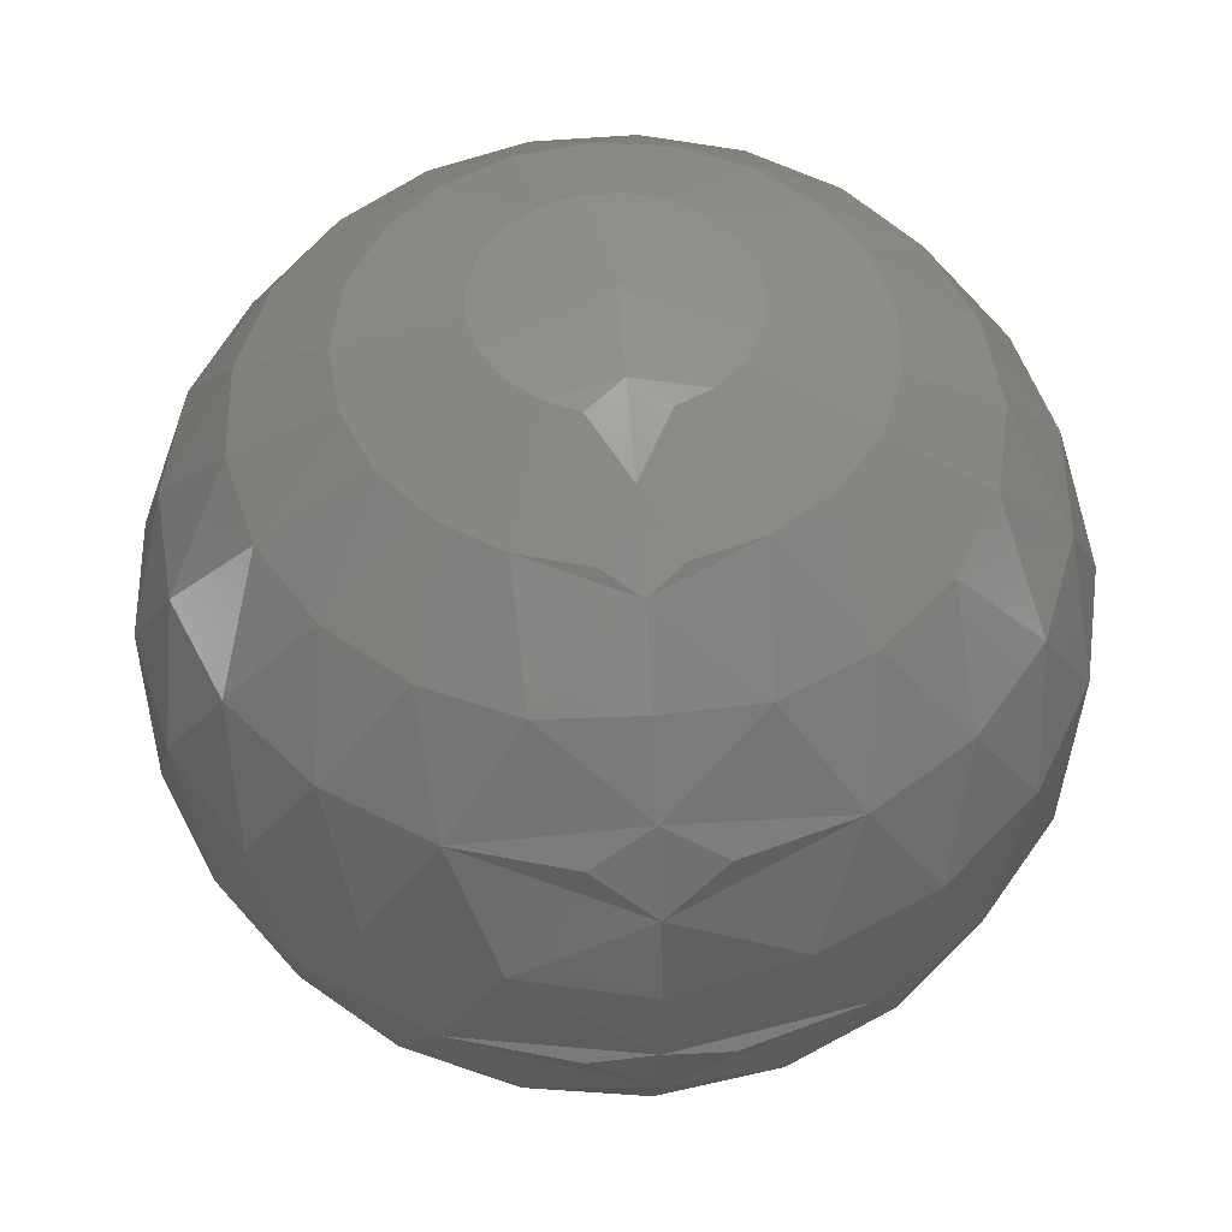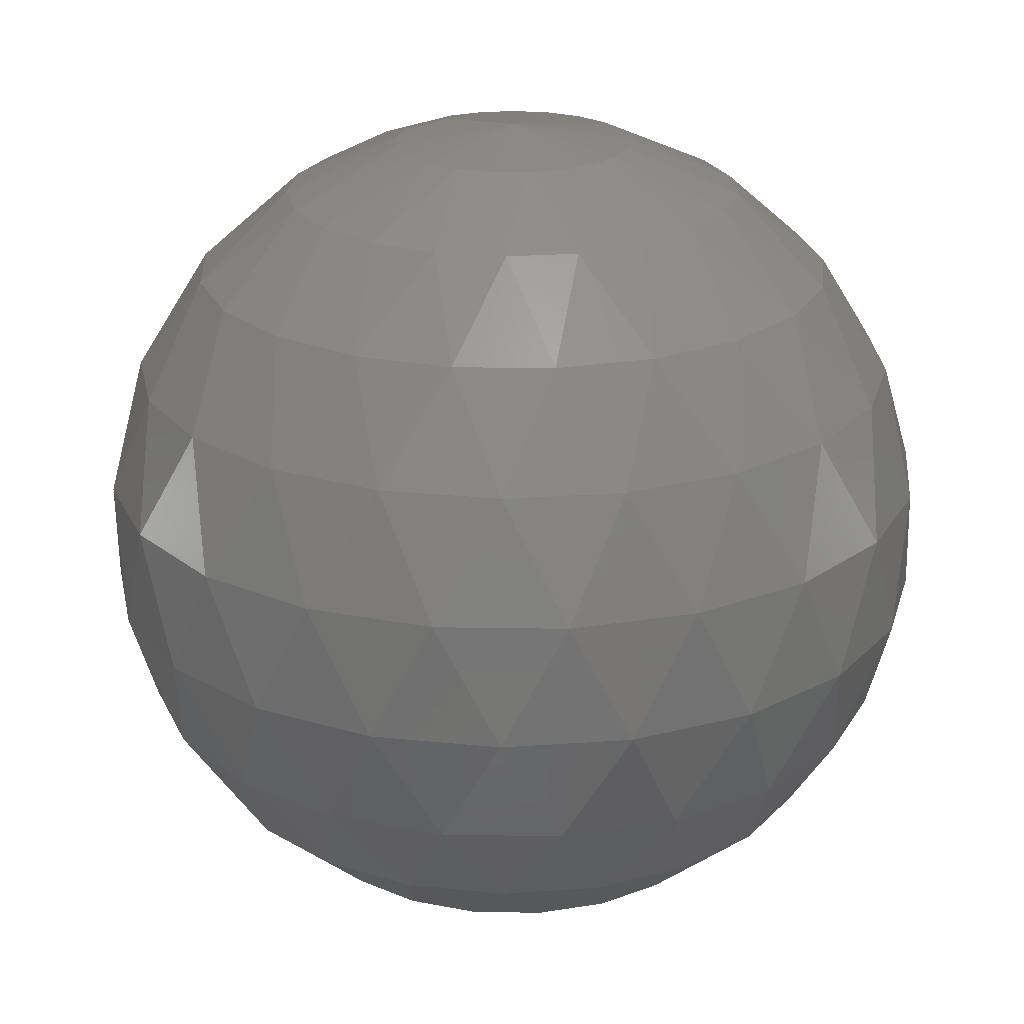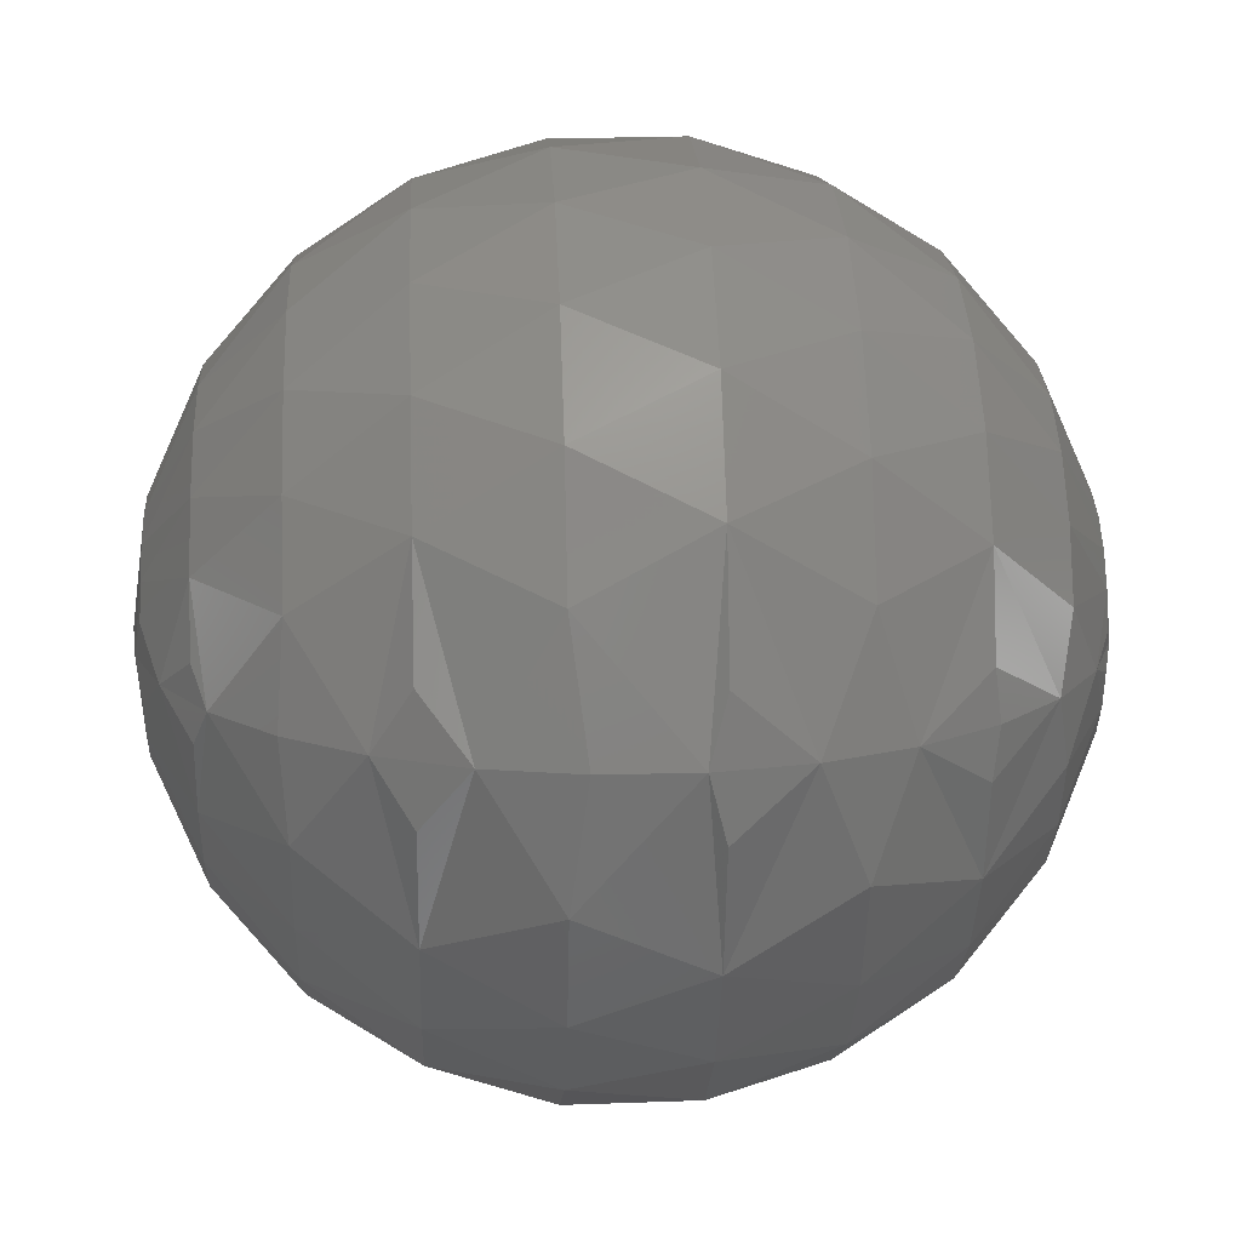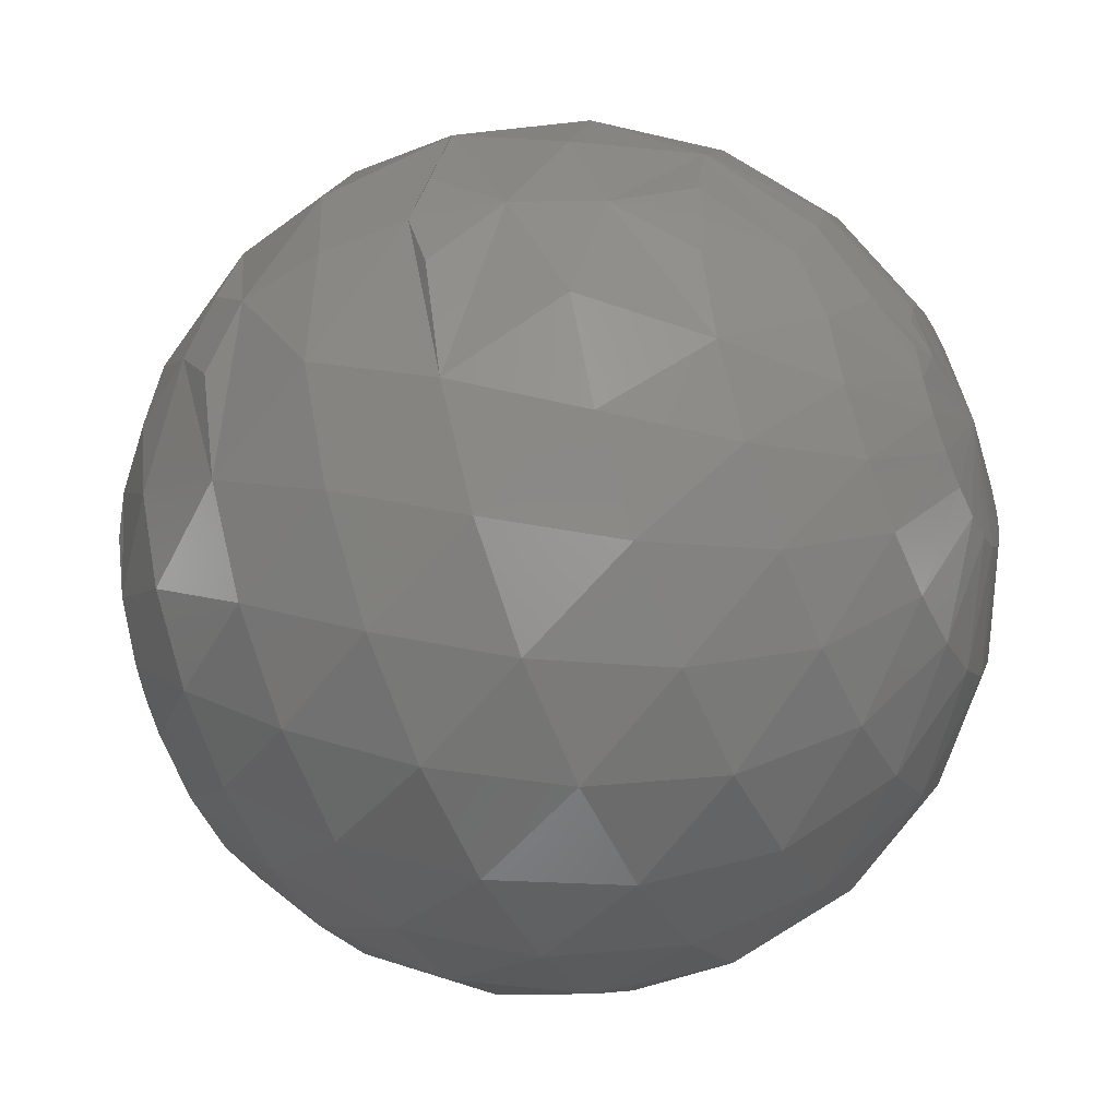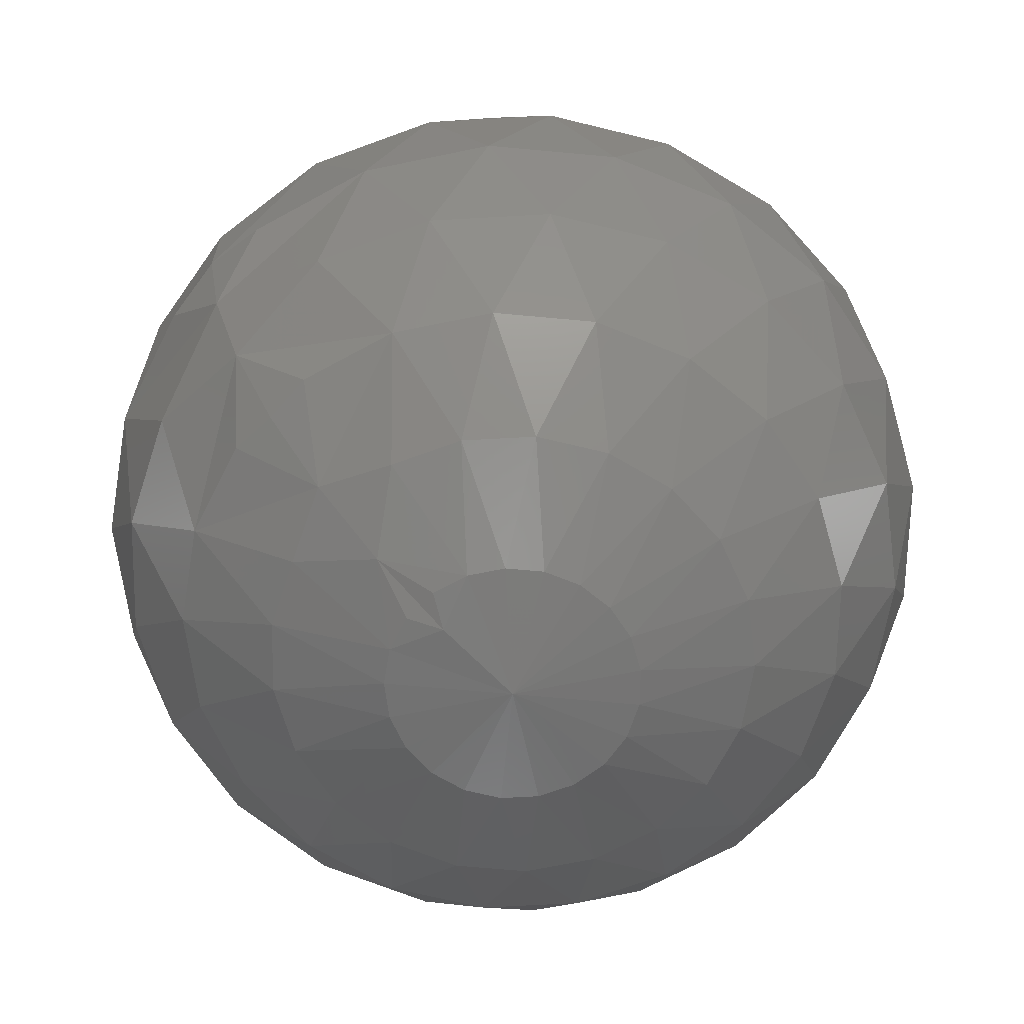
<metadata>
{"format":"stl","ext":"stl","renderer":"f3d","projection":"perspective","resolution":1024,"background":"white","views":[{"elev":52.5,"azim":84.9,"up":"+Z"},{"elev":22.9,"azim":-139.9,"up":"+Z"},{"elev":15.9,"azim":87.0,"up":"+Y"},{"elev":-48.1,"azim":114.3,"up":"+Y"},{"elev":-66.8,"azim":136.1,"up":"+Z"}]}
</metadata>
<code>
# stl→obj: 221 verts, 440 faces
v 1.393 0.21 -4.797
v 2.034 -4.981e-16 -4.568
v 1.04 -2.546e-16 -4.891
v 1.269 0.6112 -4.797
v 3.062e-16 -7.499e-32 -5
v 1.033 0.9581 -4.797
v 0.7043 1.22 -4.797
v 2.583 0.7968 -4.206
v 2.939 -7.198e-16 -4.045
v 0.3135 1.373 -4.797
v 2.233 1.523 -4.206
v -0.1053 1.405 -4.797
v 1.685 2.113 -4.206
v 3.737 0.5632 -3.274
v 3.716 -9.101e-16 -3.346
v 4.33 -1.061e-15 -2.5
v -0.5146 1.311 -4.797
v 0.9876 2.516 -4.206
v 3.405 1.64 -3.274
v -0.8783 1.101 -4.797
v 0.202 2.696 -4.206
v 2.77 2.57 -3.274
v -1.164 0.7935 -4.797
v -0.6015 2.635 -4.206
v 1.889 3.272 -3.274
v -1.346 0.4152 -4.797
v 4.346 1.341 -2.077
v 4.755 -1.165e-15 -1.545
v -1.352 2.341 -4.206
v 0.8409 3.684 -3.274
v -1.409 1.725e-16 -4.797
v 3.758 2.562 -2.077
v -1.982 1.839 -4.206
v -0.2824 3.768 -3.274
v -1.346 -0.4152 -4.797
v 2.836 3.556 -2.077
v -2.436 1.173 -4.206
v 4.894 0.7376 -0.7116
v 4.973 -1.218e-15 -0.5226
v -1.381 3.518 -3.274
v -1.164 -0.7935 -4.797
v 1.662 4.234 -2.077
v -2.673 0.4029 -4.206
v 4.459 2.147 -0.7116
v -2.356 2.954 -3.274
v -0.8783 -1.101 -4.797
v 0.3399 4.535 -2.077
v -2.673 -0.4029 -4.206
v 3.628 3.366 -0.7116
v -3.122 2.129 -3.274
v -0.5146 -1.311 -4.797
v -1.012 4.434 -2.077
v -2.436 -1.173 -4.206
v 2.475 4.286 -0.7116
v -3.611 1.114 -3.274
v 4.729 1.459 0.7116
v 4.973 -1.218e-15 0.5226
v 4.755 -1.165e-15 1.545
v -0.1053 -1.405 -4.797
v -2.274 3.939 -2.077
v -1.982 -1.839 -4.206
v 1.101 4.825 -0.7116
v -3.779 4.628e-16 -3.274
v 4.089 2.788 0.7116
v 0.3135 -1.373 -4.797
v -3.334 3.094 -2.077
v -1.352 -2.341 -4.206
v -0.3698 4.935 -0.7116
v -3.611 -1.114 -3.274
v 3.086 3.869 0.7116
v 0.7043 -1.22 -4.797
v -4.098 1.973 -2.077
v 4.497 0.6779 2.077
v 4.33 -1.061e-15 2.5
v -0.6015 -2.635 -4.206
v -1.808 4.607 -0.7116
v -3.122 -2.129 -3.274
v 1.808 4.607 0.7116
v 1.033 -0.9581 -4.797
v -4.497 0.6779 -2.077
v 4.098 1.973 2.077
v 0.202 -2.696 -4.206
v -3.086 3.869 -0.7116
v -2.356 -2.954 -3.274
v 0.3698 4.935 0.7116
v 1.269 -0.6112 -4.797
v -4.497 -0.6779 -2.077
v 3.334 3.094 2.077
v 0.9876 -2.516 -4.206
v -4.089 2.788 -0.7116
v -1.381 -3.518 -3.274
v -1.101 4.825 0.7116
v 1.393 -0.21 -4.797
v -4.098 -1.973 -2.077
v 2.274 3.939 2.077
v 1.685 -2.113 -4.206
v -4.729 1.459 -0.7116
v 3.611 1.114 3.274
v 3.716 -9.101e-16 3.346
v 2.939 -7.198e-16 4.045
v -0.2824 -3.768 -3.274
v -2.475 4.286 0.7116
v -3.334 -3.094 -2.077
v 1.012 4.434 2.077
v 2.233 -1.523 -4.206
v -4.949 6.061e-16 -0.7116
v 3.122 2.129 3.274
v 0.8409 -3.684 -3.274
v -3.628 3.366 0.7116
v -2.274 -3.939 -2.077
v -0.3399 4.535 2.077
v 2.583 -0.7968 -4.206
v -4.729 -1.459 -0.7116
v 2.356 2.954 3.274
v 1.889 -3.272 -3.274
v -4.459 2.147 0.7116
v 2.673 0.4029 4.206
v 2.034 -4.981e-16 4.568
v -1.012 -4.434 -2.077
v -1.662 4.234 2.077
v -4.089 -2.788 -0.7116
v 1.381 3.518 3.274
v 2.77 -2.57 -3.274
v -4.894 0.7376 0.7116
v 2.436 1.173 4.206
v 0.3399 -4.535 -2.077
v -2.836 3.556 2.077
v -3.086 -3.869 -0.7116
v 0.2824 3.768 3.274
v 3.405 -1.64 -3.274
v -4.894 -0.7376 0.7116
v 1.982 1.839 4.206
v 1.662 -4.234 -2.077
v -3.758 2.562 2.077
v -1.808 -4.607 -0.7116
v -0.8409 3.684 3.274
v 3.737 -0.5632 -3.274
v -4.459 -2.147 0.7116
v 1.352 2.341 4.206
v 2.836 -3.556 -2.077
v -4.346 1.341 2.077
v 1.346 0.4152 4.797
v 1.04 -2.546e-16 4.891
v -0.3698 -4.935 -0.7116
v -1.889 3.272 3.274
v -3.628 -3.366 0.7116
v 0.6015 2.635 4.206
v 3.758 -2.562 -2.077
v -4.548 5.57e-16 2.077
v 1.164 0.7935 4.797
v 3.062e-16 -7.499e-32 5
v 1.101 -4.825 -0.7116
v -2.77 2.57 3.274
v -2.475 -4.286 0.7116
v -0.202 2.696 4.206
v 4.346 -1.341 -2.077
v -4.346 -1.341 2.077
v 0.8783 1.101 4.797
v 2.475 -4.286 -0.7116
v -3.405 1.64 3.274
v -1.101 -4.825 0.7116
v -0.9876 2.516 4.206
v -3.758 -2.562 2.077
v 0.5146 1.311 4.797
v 3.628 -3.366 -0.7116
v -3.737 0.5632 3.274
v 0.3698 -4.935 0.7116
v -1.685 2.113 4.206
v -2.836 -3.556 2.077
v 0.1053 1.405 4.797
v 4.459 -2.147 -0.7116
v -3.737 -0.5632 3.274
v 1.808 -4.607 0.7116
v -2.233 1.523 4.206
v -1.662 -4.234 2.077
v -0.3135 1.373 4.797
v 4.894 -0.7376 -0.7116
v -3.405 -1.64 3.274
v 3.086 -3.869 0.7116
v -2.583 0.7968 4.206
v -0.3399 -4.535 2.077
v -0.7043 1.22 4.797
v -2.77 -2.57 3.274
v 4.089 -2.788 0.7116
v -2.703 3.31e-16 4.206
v 1.012 -4.434 2.077
v -1.033 0.9581 4.797
v -1.889 -3.272 3.274
v 4.729 -1.459 0.7116
v -2.583 -0.7968 4.206
v 2.274 -3.939 2.077
v -1.269 0.6112 4.797
v -0.8409 -3.684 3.274
v -2.233 -1.523 4.206
v 3.334 -3.094 2.077
v -1.393 0.21 4.797
v 0.2824 -3.768 3.274
v -1.685 -2.113 4.206
v 4.098 -1.973 2.077
v -1.393 -0.21 4.797
v 1.381 -3.518 3.274
v -0.9876 -2.516 4.206
v 4.497 -0.6779 2.077
v -1.269 -0.6112 4.797
v 2.356 -2.954 3.274
v -0.202 -2.696 4.206
v -1.033 -0.9581 4.797
v 3.122 -2.129 3.274
v 0.6015 -2.635 4.206
v -0.7043 -1.22 4.797
v 3.611 -1.114 3.274
v 1.352 -2.341 4.206
v -0.3135 -1.373 4.797
v 1.982 -1.839 4.206
v 0.1053 -1.405 4.797
v 2.436 -1.173 4.206
v 0.5146 -1.311 4.797
v 2.673 -0.4029 4.206
v 0.8783 -1.101 4.797
v 1.164 -0.7935 4.797
v 1.346 -0.4152 4.797
f 1 2 3
f 4 3 5
f 4 1 3
f 4 2 1
f 6 4 5
f 7 6 5
f 8 9 2
f 8 2 4
f 10 7 5
f 11 4 6
f 11 8 4
f 12 10 5
f 13 6 7
f 13 11 6
f 14 15 9
f 14 16 15
f 17 12 5
f 18 7 10
f 18 13 7
f 19 14 9
f 19 9 8
f 19 16 14
f 19 8 11
f 20 17 5
f 21 18 10
f 21 10 12
f 22 11 13
f 22 19 11
f 23 20 5
f 24 21 12
f 24 12 17
f 25 22 13
f 25 13 18
f 26 23 5
f 27 28 16
f 27 16 19
f 29 17 20
f 29 24 17
f 30 18 21
f 30 25 18
f 31 5 5
f 31 26 5
f 32 19 22
f 32 27 19
f 33 29 20
f 33 20 23
f 34 30 21
f 34 21 24
f 35 31 5
f 36 32 22
f 36 22 25
f 37 23 26
f 37 33 23
f 38 39 28
f 40 24 29
f 40 34 24
f 41 35 5
f 42 36 25
f 42 25 30
f 43 26 31
f 43 37 26
f 44 39 38
f 44 27 32
f 44 38 28
f 44 28 27
f 45 40 29
f 45 29 33
f 46 41 5
f 47 42 30
f 47 30 34
f 48 31 35
f 48 43 31
f 49 32 36
f 49 44 32
f 50 33 37
f 50 45 33
f 51 46 5
f 52 34 40
f 52 47 34
f 53 48 35
f 53 35 41
f 54 36 42
f 54 49 36
f 55 50 37
f 55 37 43
f 56 57 39
f 56 58 57
f 56 39 44
f 59 51 5
f 60 40 45
f 60 52 40
f 61 41 46
f 61 53 41
f 62 54 42
f 62 42 47
f 63 43 48
f 63 55 43
f 64 56 44
f 64 44 49
f 65 59 5
f 66 45 50
f 66 60 45
f 67 61 46
f 67 46 51
f 68 62 47
f 68 47 52
f 69 63 48
f 69 48 53
f 70 64 49
f 70 49 54
f 71 65 5
f 72 66 50
f 72 50 55
f 73 74 58
f 75 51 59
f 75 67 51
f 76 52 60
f 76 68 52
f 77 53 61
f 77 69 53
f 78 70 54
f 78 54 62
f 79 71 5
f 80 55 63
f 80 72 55
f 81 73 58
f 81 56 64
f 81 74 73
f 81 58 56
f 82 75 59
f 82 59 65
f 83 60 66
f 83 76 60
f 84 77 61
f 84 61 67
f 85 62 68
f 85 78 62
f 86 5 3
f 86 79 5
f 87 63 69
f 87 80 63
f 88 81 64
f 88 64 70
f 89 65 71
f 89 82 65
f 90 83 66
f 90 66 72
f 91 67 75
f 91 84 67
f 92 68 76
f 92 85 68
f 93 3 2
f 93 86 3
f 93 2 86
f 94 87 69
f 94 69 77
f 95 70 78
f 95 88 70
f 96 89 71
f 96 71 79
f 97 72 80
f 97 90 72
f 98 99 74
f 98 100 99
f 98 74 81
f 101 75 82
f 101 91 75
f 102 92 76
f 102 76 83
f 103 94 77
f 103 77 84
f 104 95 78
f 104 78 85
f 105 96 79
f 105 79 86
f 106 97 80
f 106 80 87
f 107 98 81
f 107 81 88
f 108 101 82
f 108 82 89
f 109 102 83
f 109 83 90
f 110 103 84
f 110 84 91
f 111 85 92
f 111 104 85
f 112 2 9
f 112 105 86
f 112 86 2
f 113 106 87
f 113 87 94
f 114 88 95
f 114 107 88
f 115 108 89
f 115 89 96
f 116 90 97
f 116 109 90
f 117 118 100
f 119 110 91
f 119 91 101
f 120 92 102
f 120 111 92
f 121 94 103
f 121 113 94
f 122 95 104
f 122 114 95
f 123 96 105
f 123 115 96
f 124 97 106
f 124 116 97
f 125 100 98
f 125 118 117
f 125 98 107
f 125 117 100
f 126 101 108
f 126 119 101
f 127 120 102
f 127 102 109
f 128 121 103
f 128 103 110
f 129 104 111
f 129 122 104
f 130 112 9
f 130 123 105
f 130 105 112
f 131 106 113
f 131 124 106
f 132 107 114
f 132 125 107
f 133 108 115
f 133 126 108
f 134 109 116
f 134 127 109
f 135 110 119
f 135 128 110
f 136 129 111
f 136 111 120
f 137 9 15
f 137 15 16
f 137 130 9
f 137 16 130
f 138 131 113
f 138 113 121
f 139 132 114
f 139 114 122
f 140 115 123
f 140 133 115
f 141 134 116
f 141 116 124
f 142 143 118
f 142 118 125
f 144 135 119
f 144 119 126
f 145 136 120
f 145 120 127
f 146 121 128
f 146 138 121
f 147 122 129
f 147 139 122
f 148 123 130
f 148 140 123
f 149 124 131
f 149 141 124
f 150 125 132
f 150 151 143
f 150 143 142
f 150 142 125
f 152 126 133
f 152 144 126
f 153 127 134
f 153 145 127
f 154 128 135
f 154 146 128
f 155 129 136
f 155 147 129
f 156 16 28
f 156 148 130
f 156 130 16
f 157 131 138
f 157 149 131
f 158 132 139
f 158 150 132
f 158 151 150
f 159 133 140
f 159 152 133
f 160 134 141
f 160 153 134
f 161 154 135
f 161 135 144
f 162 136 145
f 162 155 136
f 163 157 138
f 163 138 146
f 164 151 158
f 164 139 147
f 164 158 139
f 165 159 140
f 165 140 148
f 166 141 149
f 166 160 141
f 167 144 152
f 167 161 144
f 168 162 145
f 168 145 153
f 169 146 154
f 169 163 146
f 170 151 164
f 170 147 155
f 170 164 147
f 171 156 28
f 171 148 156
f 171 165 148
f 172 149 157
f 172 166 149
f 173 167 152
f 173 152 159
f 174 168 153
f 174 153 160
f 175 169 154
f 175 154 161
f 176 151 170
f 176 170 155
f 176 155 162
f 177 28 39
f 177 171 28
f 177 39 171
f 178 172 157
f 178 157 163
f 179 159 165
f 179 173 159
f 180 174 160
f 180 160 166
f 181 161 167
f 181 175 161
f 182 151 176
f 182 176 162
f 182 162 168
f 183 178 163
f 183 163 169
f 184 165 171
f 184 179 165
f 185 180 166
f 185 166 172
f 186 167 173
f 186 181 167
f 187 168 174
f 187 151 182
f 187 182 168
f 188 169 175
f 188 183 169
f 189 39 57
f 189 184 171
f 189 57 58
f 189 171 39
f 190 185 172
f 190 172 178
f 191 173 179
f 191 186 173
f 192 187 174
f 192 174 180
f 192 151 187
f 193 175 181
f 193 188 175
f 194 178 183
f 194 190 178
f 195 179 184
f 195 191 179
f 196 180 185
f 196 151 192
f 196 192 180
f 197 181 186
f 197 193 181
f 198 194 183
f 198 183 188
f 199 184 189
f 199 189 58
f 199 195 184
f 200 151 151
f 200 185 190
f 200 196 185
f 200 151 196
f 201 197 186
f 201 186 191
f 202 188 193
f 202 198 188
f 203 58 74
f 203 199 58
f 203 74 199
f 204 200 190
f 204 151 200
f 204 190 194
f 205 201 191
f 205 191 195
f 206 202 193
f 206 193 197
f 207 151 204
f 207 204 194
f 207 194 198
f 208 195 199
f 208 205 195
f 209 206 197
f 209 197 201
f 210 151 207
f 210 207 198
f 210 198 202
f 211 208 199
f 211 74 99
f 211 99 100
f 211 199 74
f 212 201 205
f 212 209 201
f 213 151 210
f 213 210 202
f 213 202 206
f 214 212 205
f 214 205 208
f 215 206 209
f 215 151 213
f 215 213 206
f 216 211 100
f 216 208 211
f 216 214 208
f 217 215 209
f 217 209 212
f 217 151 215
f 218 100 118
f 218 216 100
f 218 118 216
f 219 212 214
f 219 217 212
f 219 151 217
f 220 143 151
f 220 214 216
f 220 219 214
f 220 151 219
f 221 118 143
f 221 216 118
f 221 143 220
f 221 220 216

</code>
